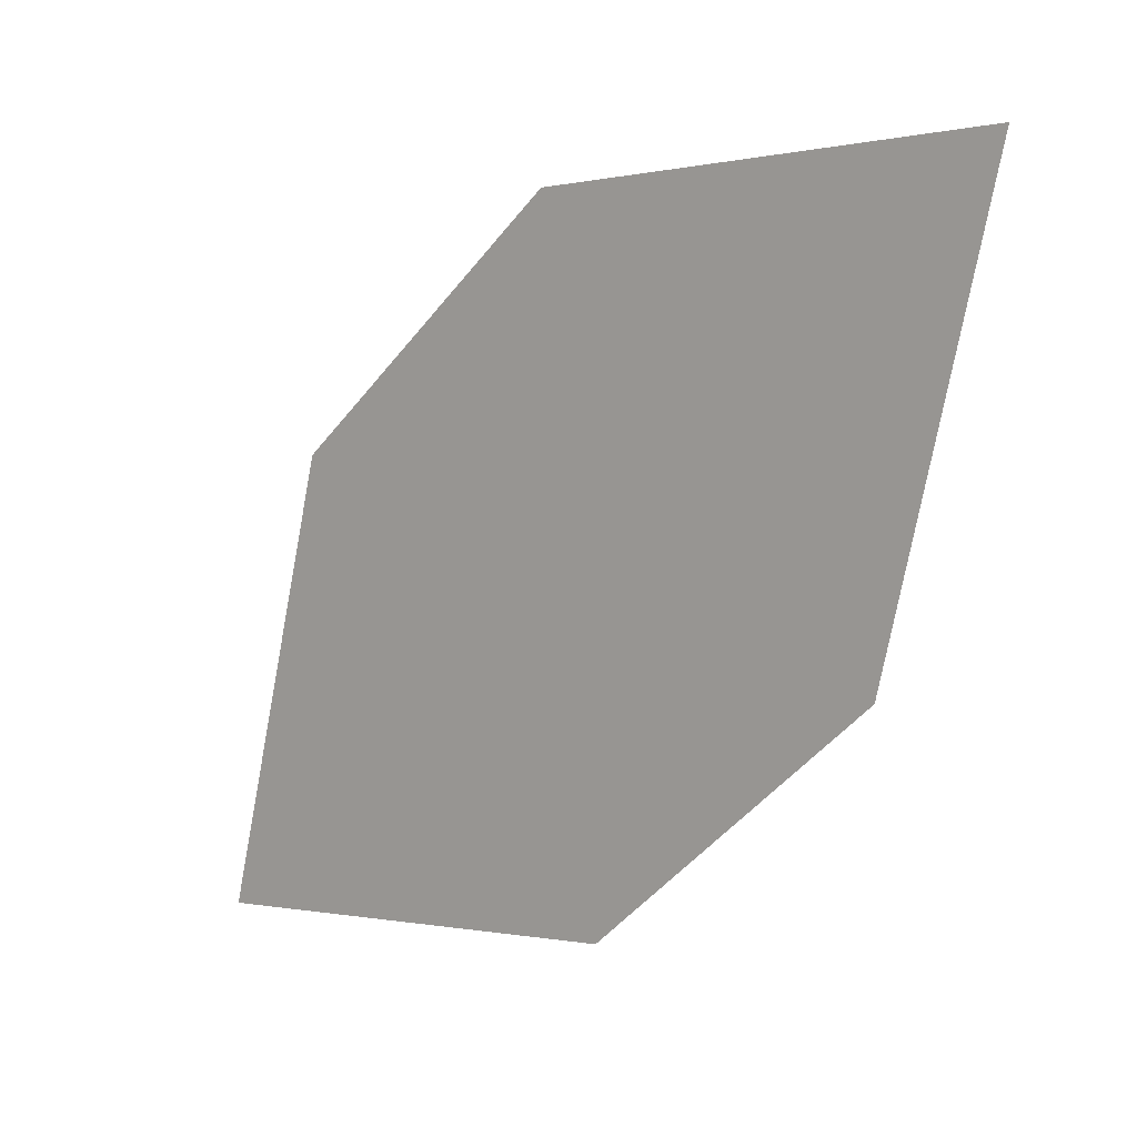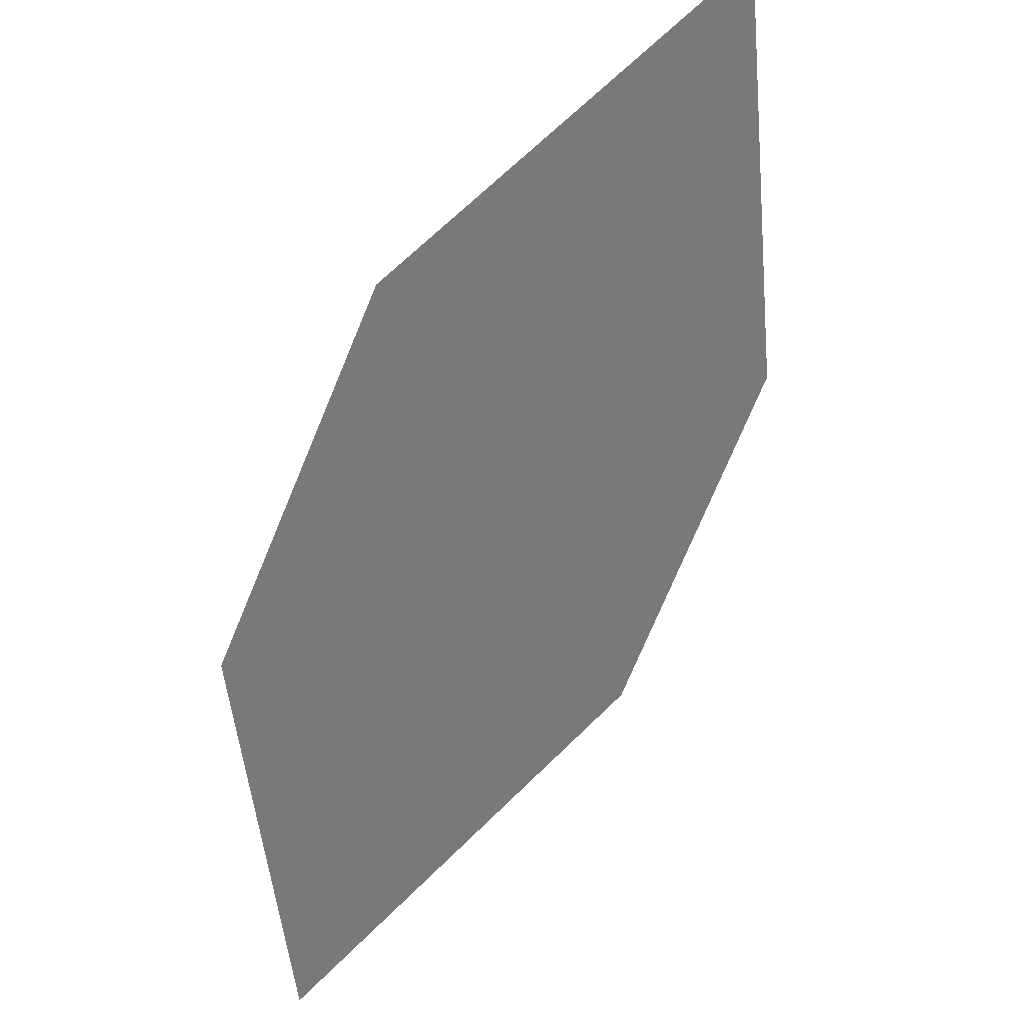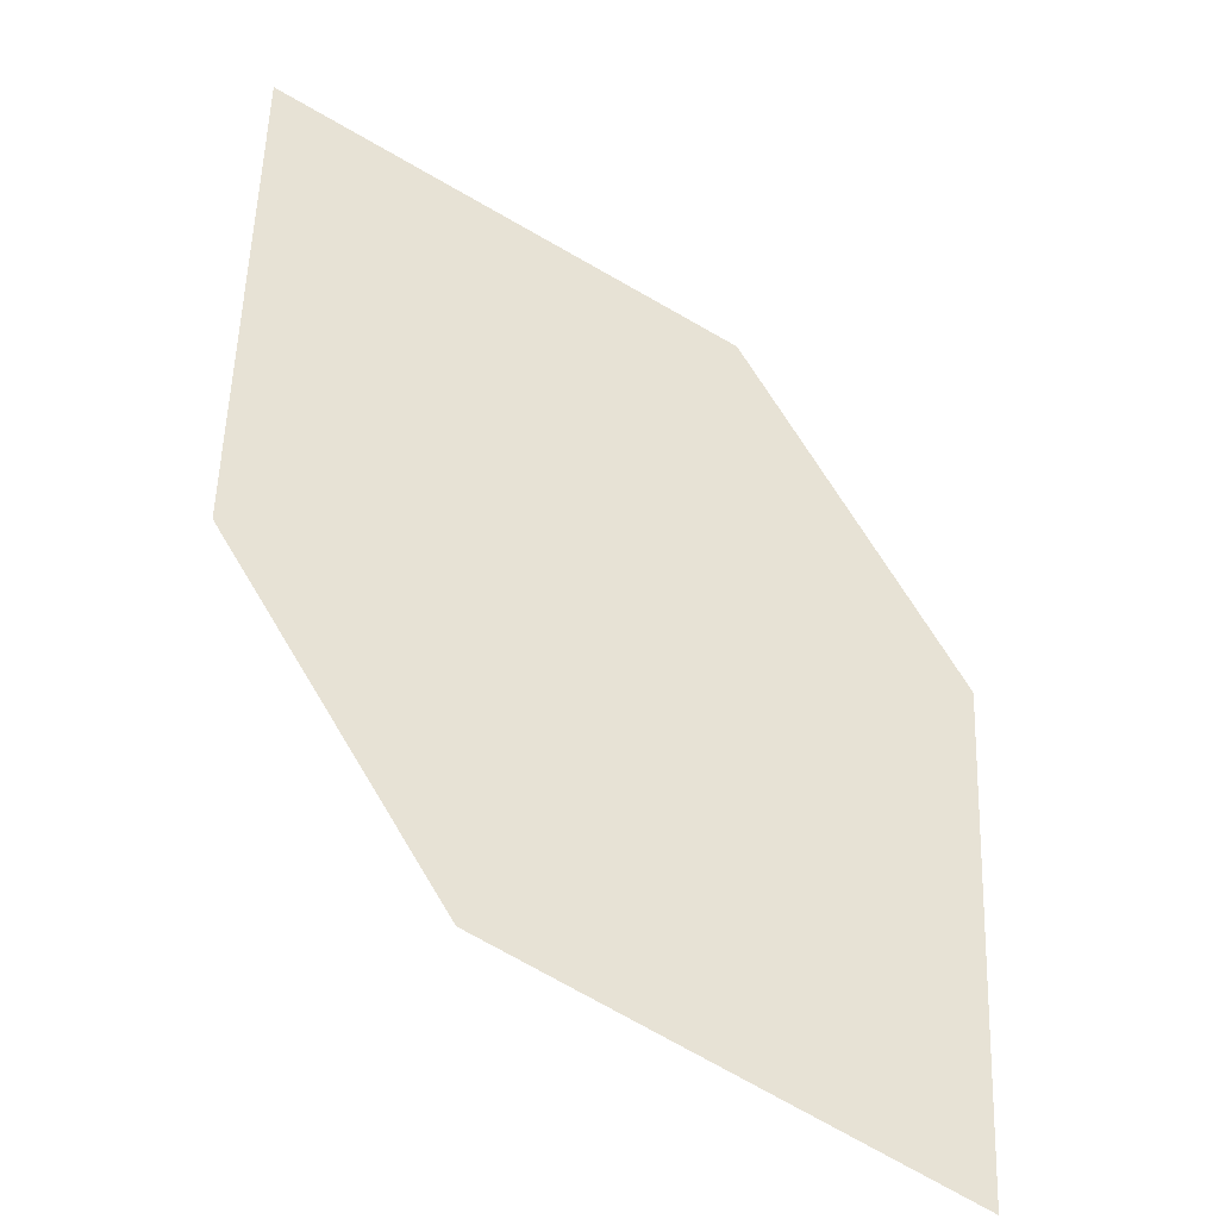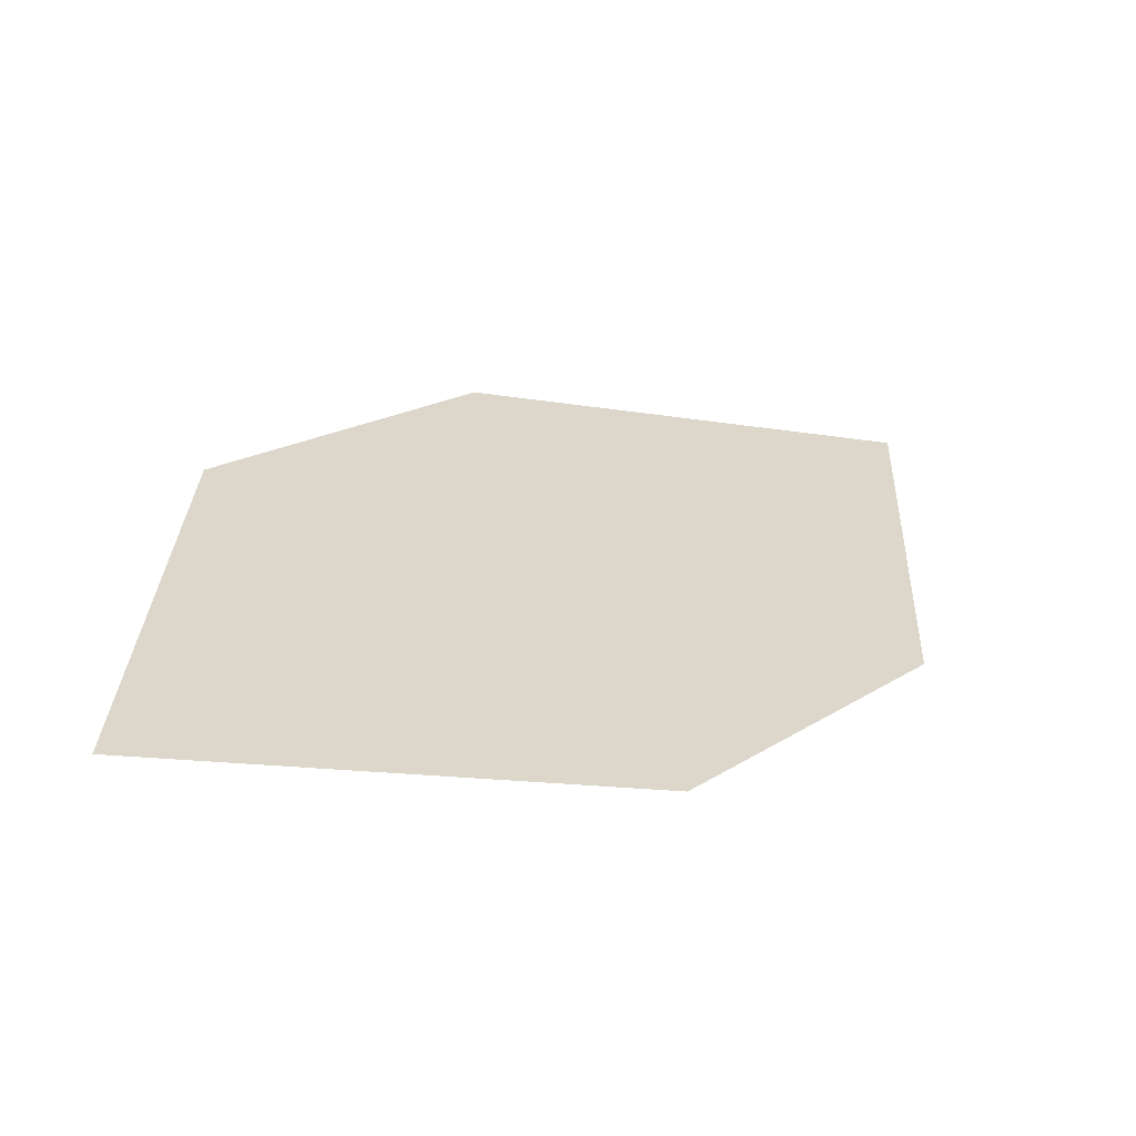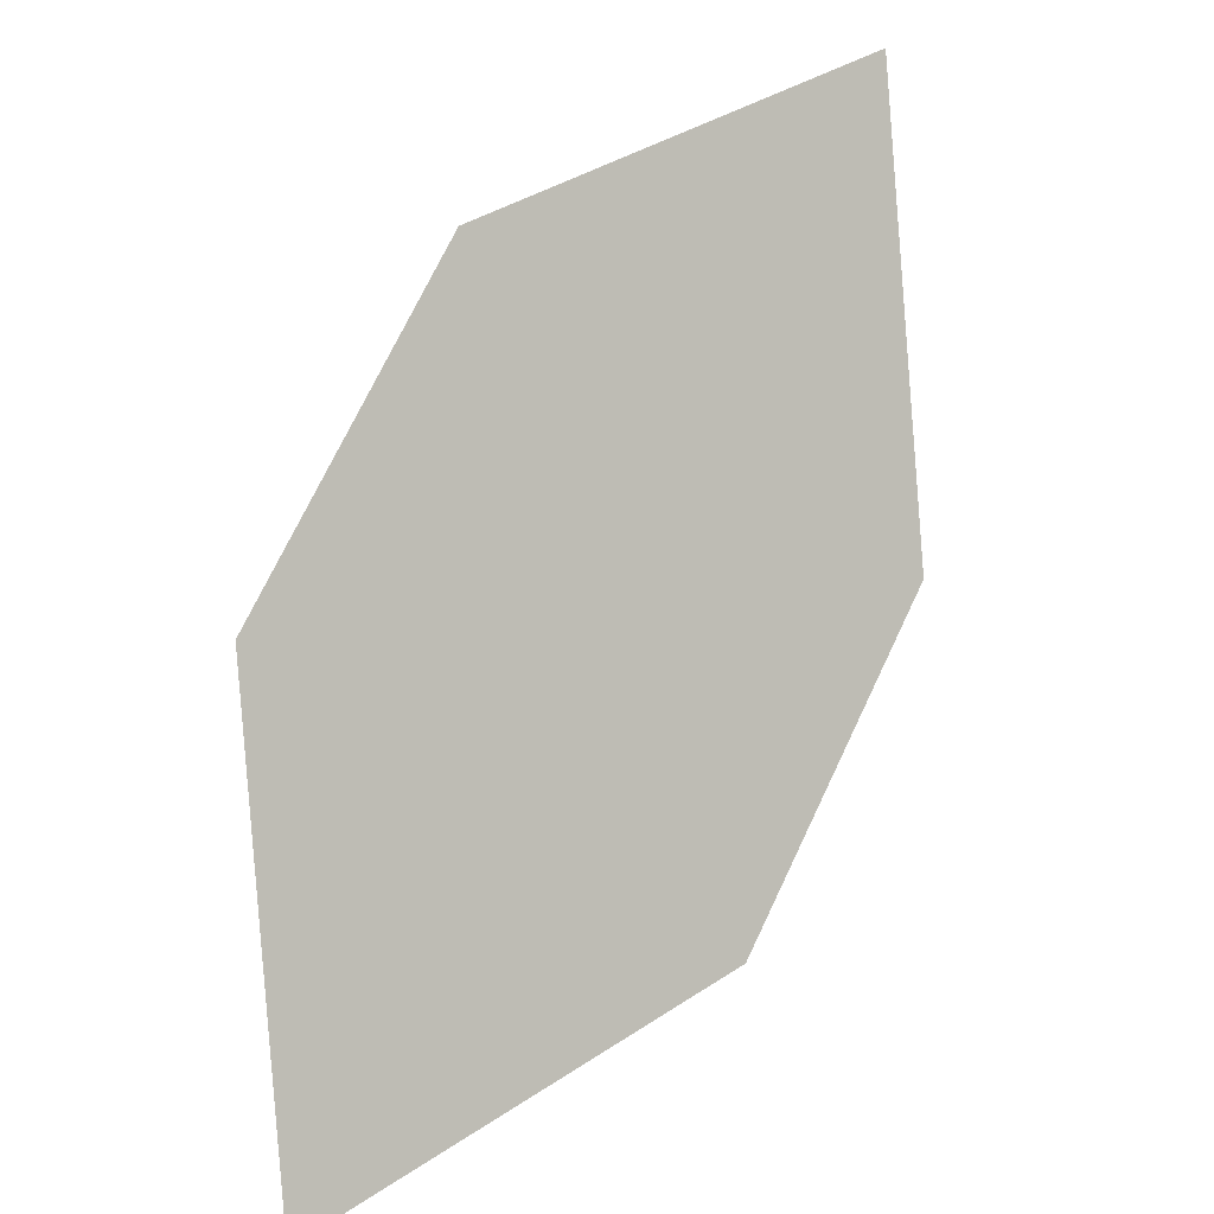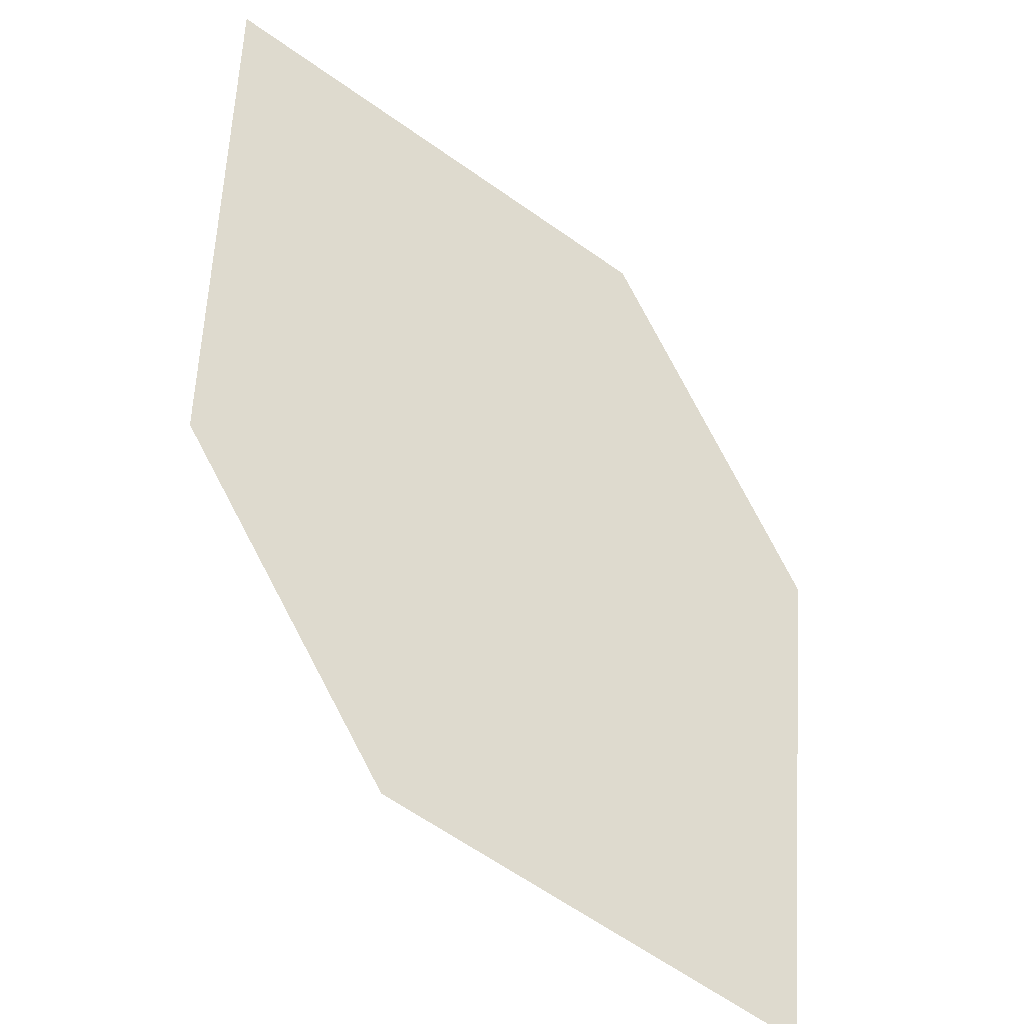
<metadata>
{"format":"obj","ext":"obj","renderer":"f3d","projection":"perspective","resolution":1024,"background":"white","views":[{"elev":23.0,"azim":-151.1,"up":"+Y"},{"elev":50.1,"azim":129.1,"up":"+Y"},{"elev":-46.9,"azim":-34.5,"up":"+Y"},{"elev":19.0,"azim":-102.9,"up":"+Z"},{"elev":15.1,"azim":134.0,"up":"+Y"},{"elev":-39.4,"azim":-41.1,"up":"+Y"}]}
</metadata>
<code>
o leaves.083
v -0.2382 0.1367 0.8978
v -0.2969 0.1528 0.8881
v -0.2443 0.1967 0.9103
v -0.3354 0.2509 0.9021
v -0.3293 0.1908 0.8895
v -0.2767 0.2348 0.9117
f 1 4 5 2
f 1 3 6 4

</code>
